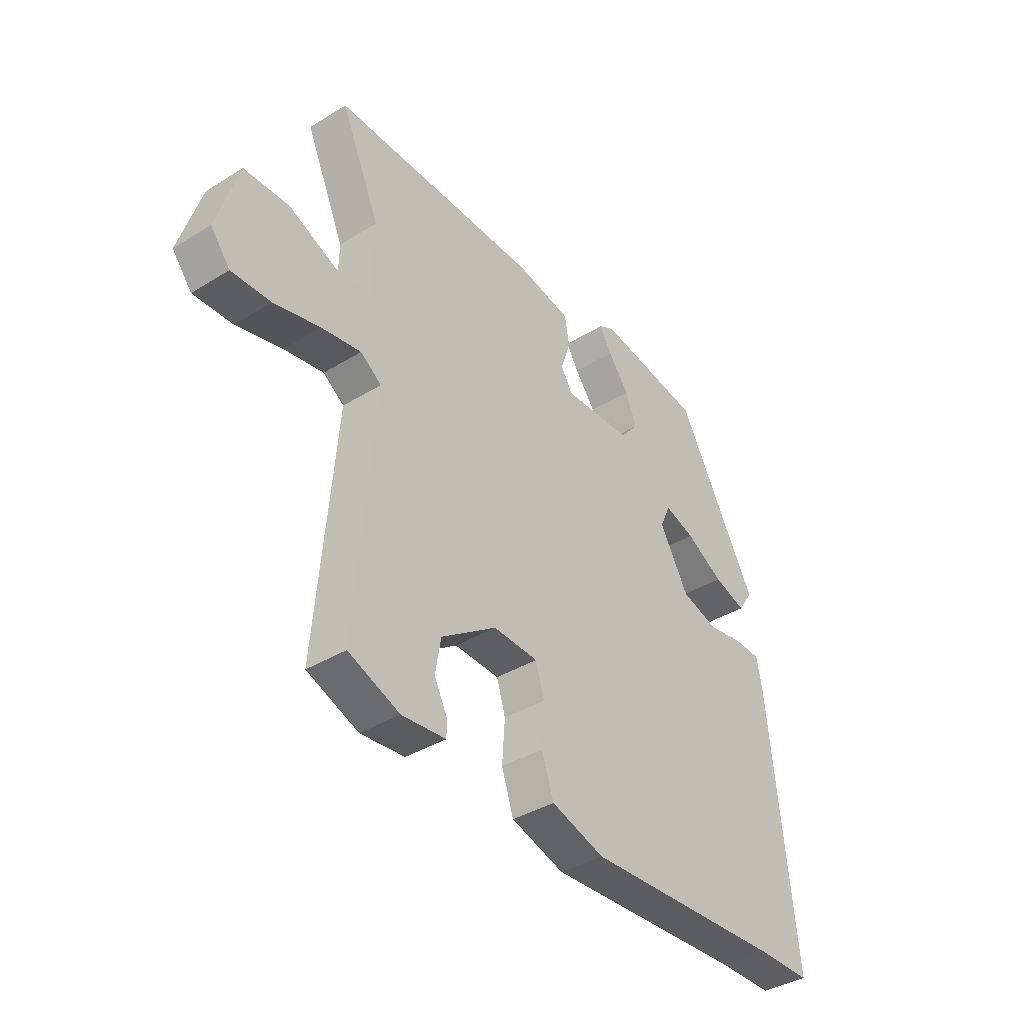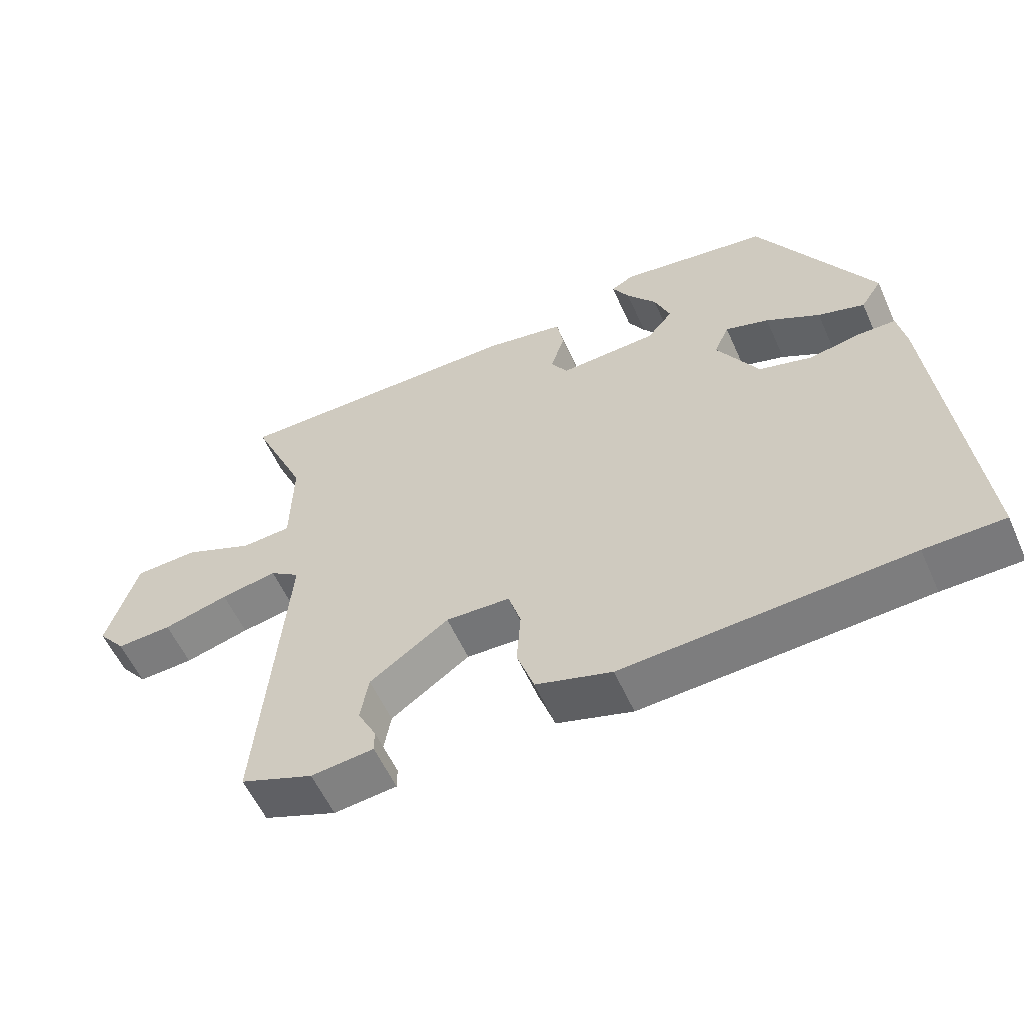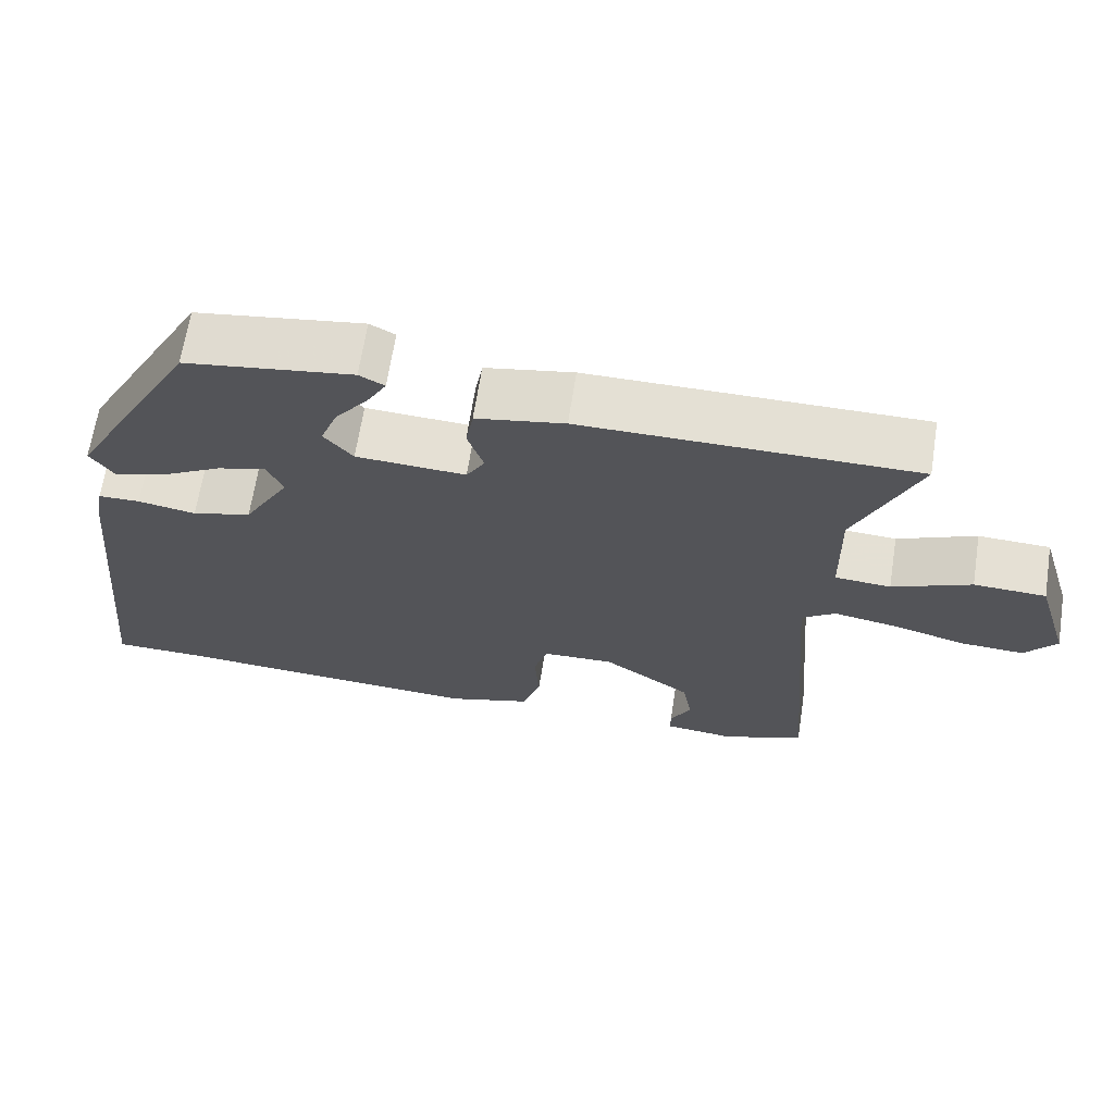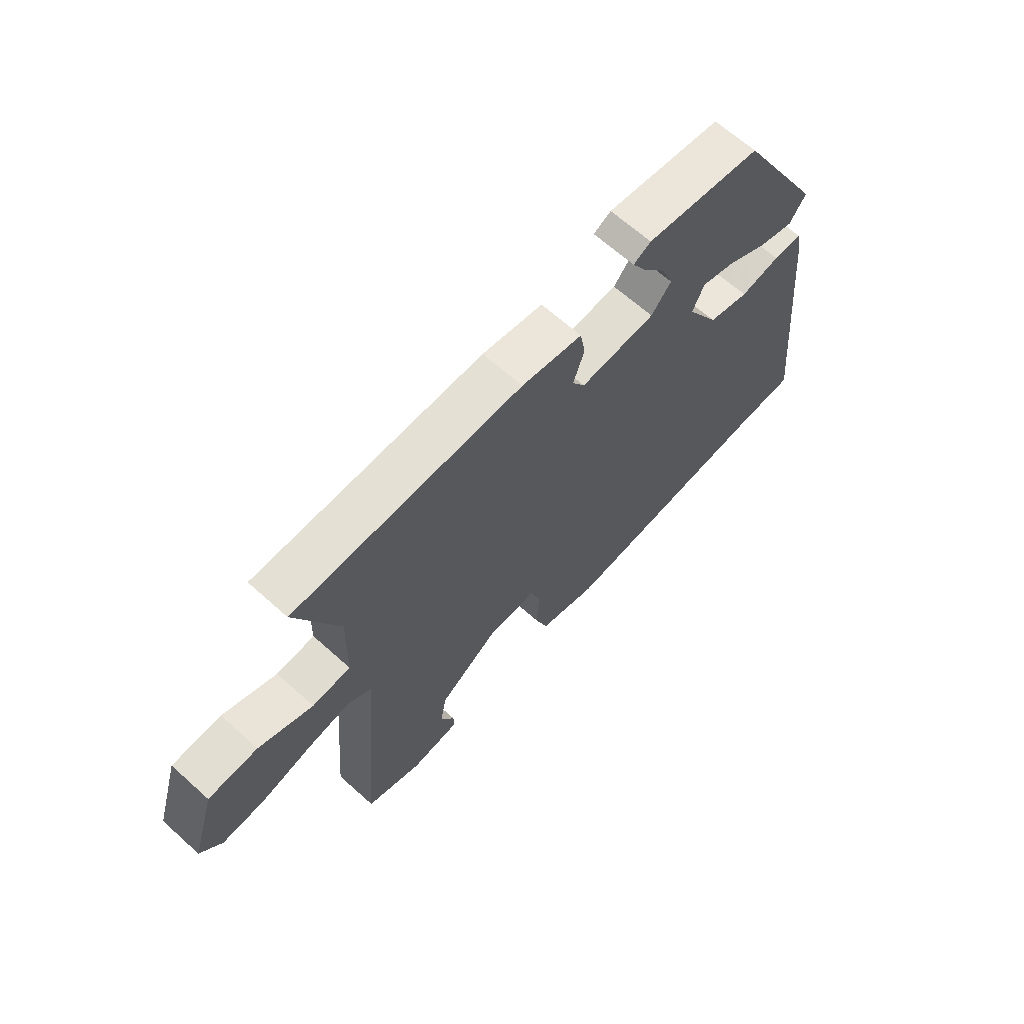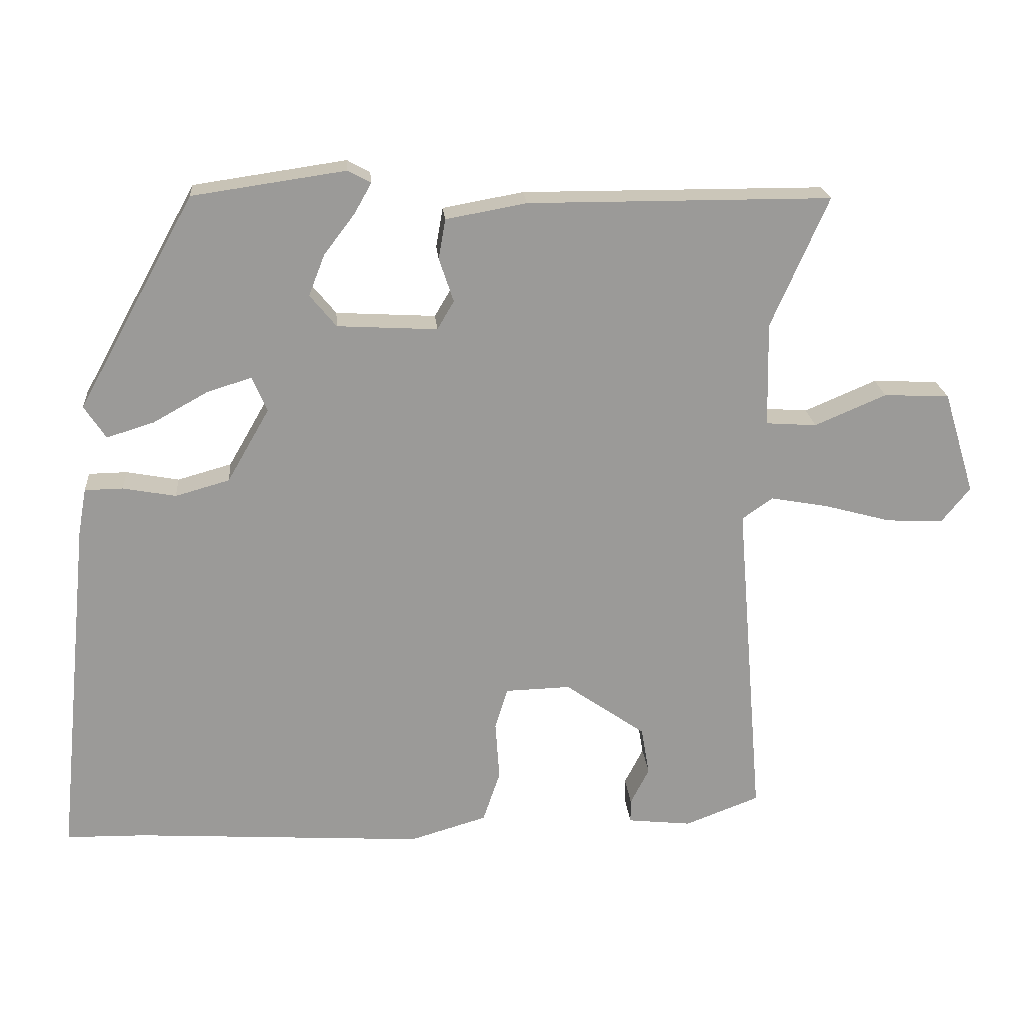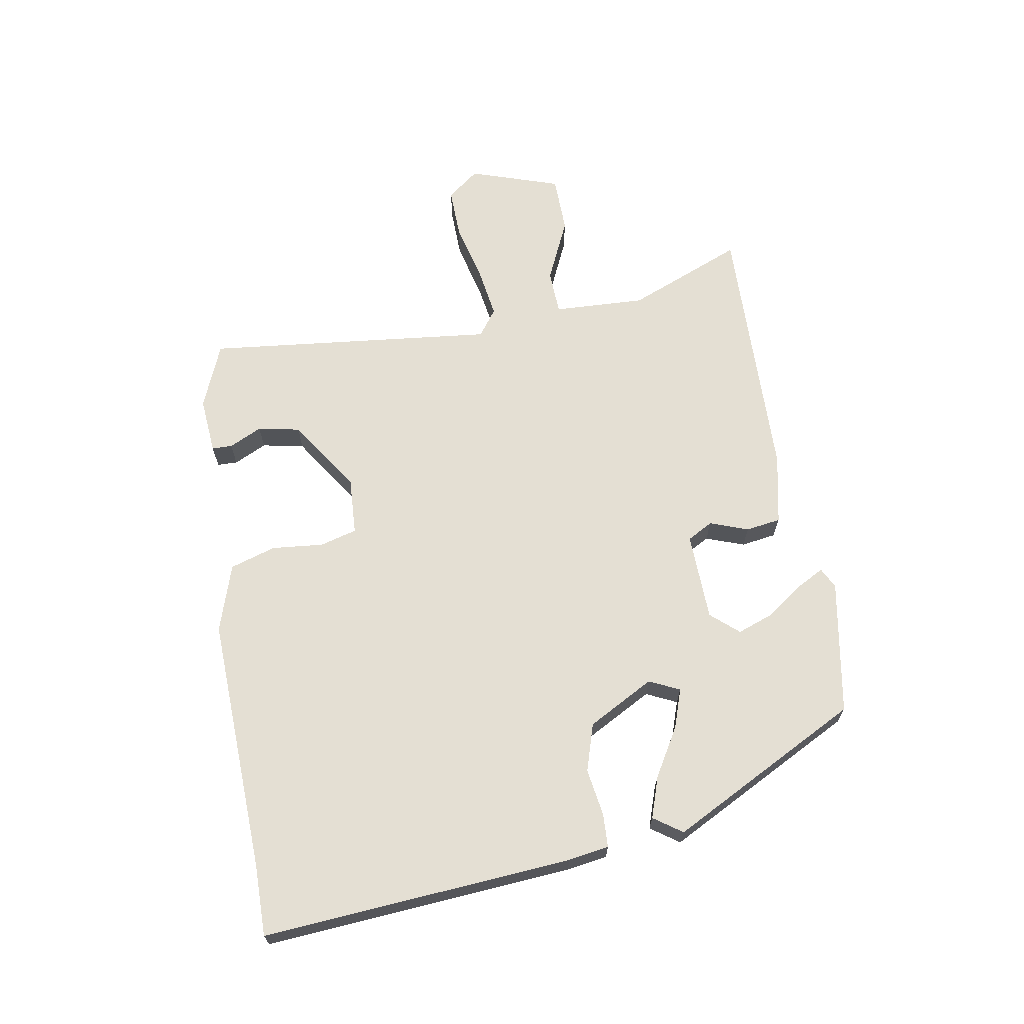
<metadata>
{"format":"obj","ext":"obj","renderer":"f3d","projection":"perspective","resolution":1024,"background":"white","views":[{"elev":-38.7,"azim":127.8,"up":"+Z"},{"elev":-57.4,"azim":-155.9,"up":"+Z"},{"elev":66.2,"azim":8.8,"up":"+Z"},{"elev":65.6,"azim":132.1,"up":"+Z"},{"elev":20.9,"azim":-4.7,"up":"+Z"},{"elev":66.7,"azim":-98.3,"up":"+Y"}]}
</metadata>
<code>
v 0.569 0.07 0.483
v 0.487 0.07 0.296
v 0.49 0.07 0.146
v 0.563 0.07 0.141
v 0.666 0.07 0.185
v 0.76 0.07 0.181
v 0.805 0.07 0.033
v 0.764 0.07 -0.018
v 0.682 0.07 -0.014
v 0.586 0.07 0.012
v 0.503 0.07 0.027
v 0.459 0.07 -0.004
v 0.498 0.07 -0.478
v 0.391 0.07 -0.519
v 0.299 0.07 -0.509
v 0.299 0.07 -0.476
v 0.326 0.07 -0.423
v 0.314 0.07 -0.354
v 0.198 0.07 -0.273
v 0.104 0.07 -0.276
v 0.086 0.07 -0.336
v 0.092 0.07 -0.42
v 0.067 0.07 -0.494
v -0.044 0.07 -0.527
v -0.461 0.07 -0.501
v -0.576 0.07 -0.499
v -0.525 0.07 0.005
v -0.513 0.07 0.071
v -0.458 0.07 0.072
v -0.382 0.07 0.058
v -0.304 0.07 0.08
v -0.243 0.07 0.186
v -0.265 0.07 0.236
v -0.329 0.07 0.216
v -0.408 0.07 0.172
v -0.476 0.07 0.151
v -0.507 0.07 0.198
v -0.339 0.07 0.503
v -0.119 0.07 0.535
v -0.086 0.07 0.517
v -0.111 0.07 0.473
v -0.155 0.07 0.415
v -0.178 0.07 0.356
v -0.14 0.07 0.31
v 0.004 0.07 0.302
v 0.028 0.07 0.343
v 0.007 0.07 0.406
v 0.017 0.07 0.463
v 0.133 0.07 0.484
v 0.569 0 0.483
v 0.487 0 0.296
v 0.49 0 0.146
v 0.563 0 0.141
v 0.666 0 0.185
v 0.76 0 0.181
v 0.805 0 0.033
v 0.764 0 -0.018
v 0.682 0 -0.014
v 0.586 0 0.012
v 0.503 0 0.027
v 0.459 0 -0.004
v 0.498 0 -0.478
v 0.391 0 -0.519
v 0.299 0 -0.509
v 0.299 0 -0.476
v 0.326 0 -0.423
v 0.314 0 -0.354
v 0.198 0 -0.273
v 0.104 0 -0.276
v 0.086 0 -0.336
v 0.092 0 -0.42
v 0.067 0 -0.494
v -0.044 0 -0.527
v -0.461 0 -0.501
v -0.576 0 -0.499
v -0.525 0 0.005
v -0.513 0 0.071
v -0.458 0 0.072
v -0.382 0 0.058
v -0.304 0 0.08
v -0.243 0 0.186
v -0.265 0 0.236
v -0.329 0 0.216
v -0.408 0 0.172
v -0.476 0 0.151
v -0.507 0 0.198
v -0.339 0 0.503
v -0.119 0 0.535
v -0.086 0 0.517
v -0.111 0 0.473
v -0.155 0 0.415
v -0.178 0 0.356
v -0.14 0 0.31
v 0.004 0 0.302
v 0.028 0 0.343
v 0.007 0 0.406
v 0.017 0 0.463
v 0.133 0 0.484
f 46 47 48 49
f 45 46 49 1
f 39 40 41 42
f 39 42 43
f 38 39 43
f 37 38 43 44
f 34 35 36 37
f 33 34 37 44
f 27 28 29 30
f 25 26 27 30
f 25 30 31
f 24 25 31 32
f 21 22 23 24
f 20 21 24 32
f 14 15 16 17
f 12 13 14 17
f 12 17 18
f 7 8 9 10
f 7 10 11
f 4 5 6 7
f 3 4 7 11
f 45 1 2
f 45 2 3
f 19 20 32 33
f 12 18 19 33
f 12 33 44 45
f 3 11 12 45
f 98 97 96 95
f 50 98 95 94
f 91 90 89 88
f 92 91 88
f 92 88 87
f 93 92 87 86
f 86 85 84 83
f 93 86 83 82
f 79 78 77 76
f 79 76 75 74
f 80 79 74
f 81 80 74 73
f 73 72 71 70
f 81 73 70 69
f 66 65 64 63
f 66 63 62 61
f 67 66 61
f 59 58 57 56
f 60 59 56
f 56 55 54 53
f 60 56 53 52
f 51 50 94
f 52 51 94
f 82 81 69 68
f 82 68 67 61
f 94 93 82 61
f 94 61 60 52
f 1 50 51 2
f 2 51 52 3
f 3 52 53 4
f 4 53 54 5
f 5 54 55 6
f 6 55 56 7
f 7 56 57 8
f 8 57 58 9
f 9 58 59 10
f 10 59 60 11
f 11 60 61 12
f 12 61 62 13
f 13 62 63 14
f 14 63 64 15
f 15 64 65 16
f 16 65 66 17
f 17 66 67 18
f 18 67 68 19
f 19 68 69 20
f 20 69 70 21
f 21 70 71 22
f 22 71 72 23
f 23 72 73 24
f 24 73 74 25
f 25 74 75 26
f 26 75 76 27
f 27 76 77 28
f 28 77 78 29
f 29 78 79 30
f 30 79 80 31
f 31 80 81 32
f 32 81 82 33
f 33 82 83 34
f 34 83 84 35
f 35 84 85 36
f 36 85 86 37
f 37 86 87 38
f 38 87 88 39
f 39 88 89 40
f 40 89 90 41
f 41 90 91 42
f 42 91 92 43
f 43 92 93 44
f 44 93 94 45
f 45 94 95 46
f 46 95 96 47
f 47 96 97 48
f 48 97 98 49
f 49 98 50 1

</code>
